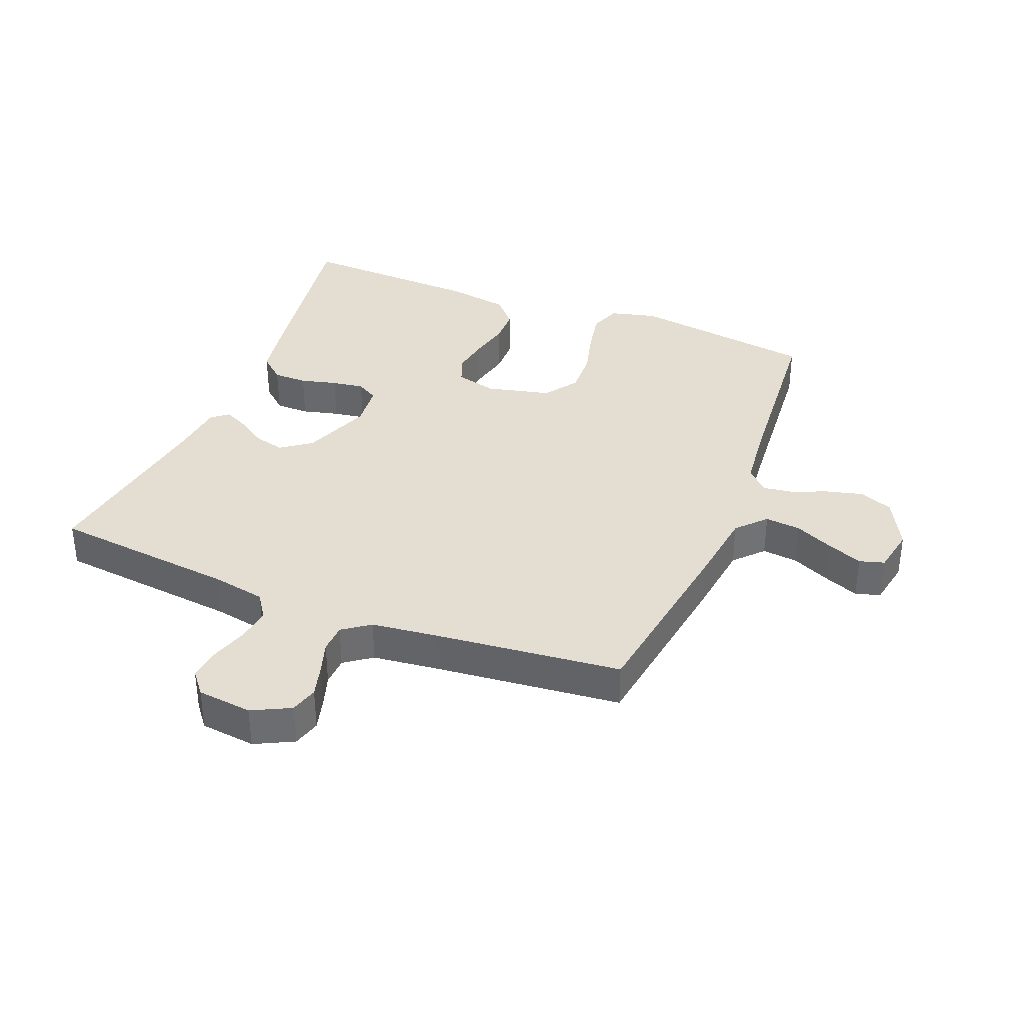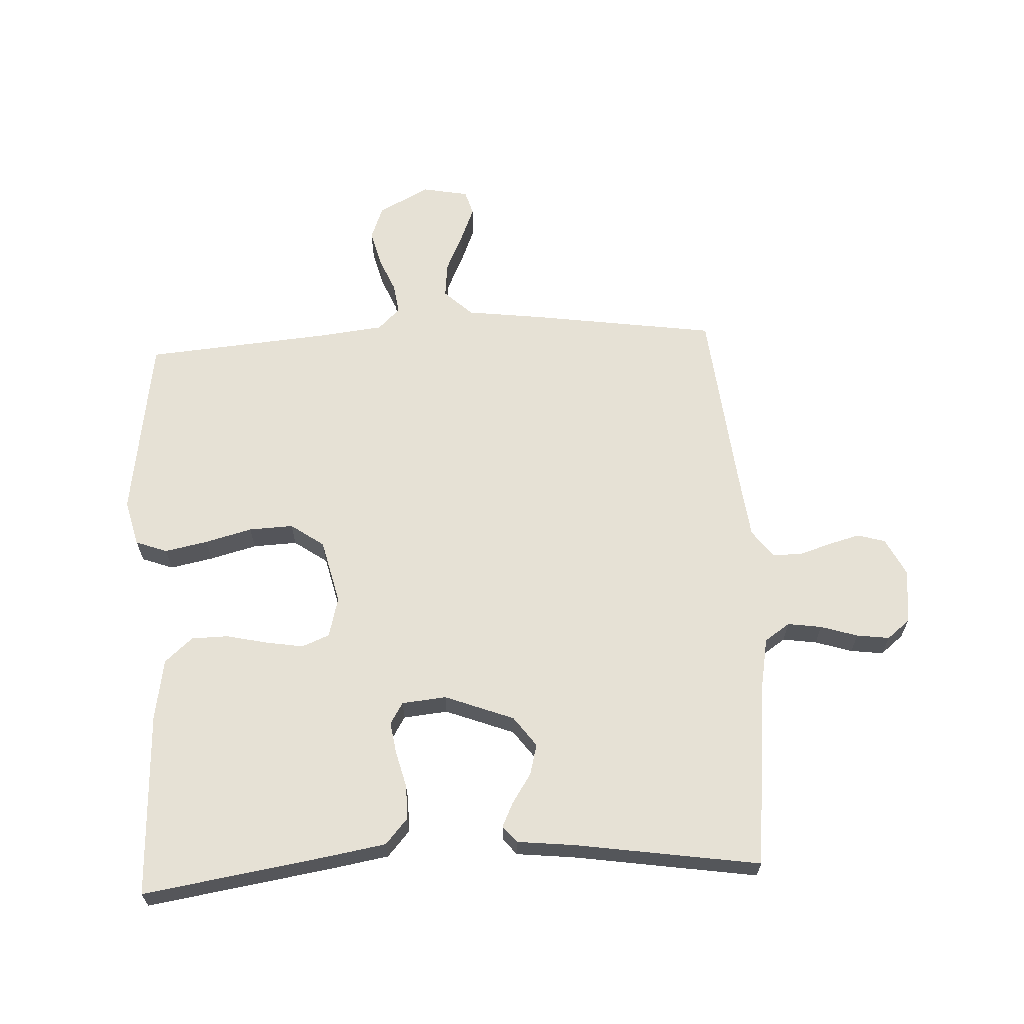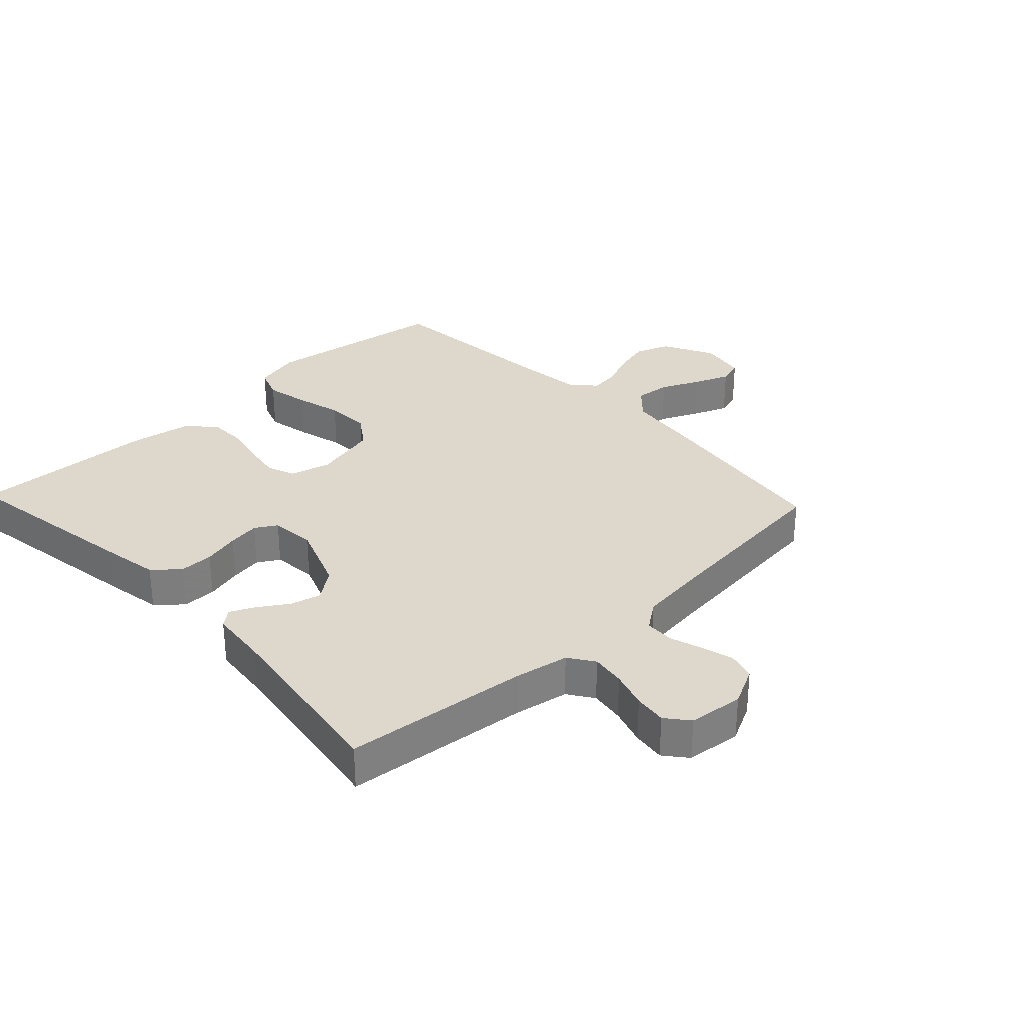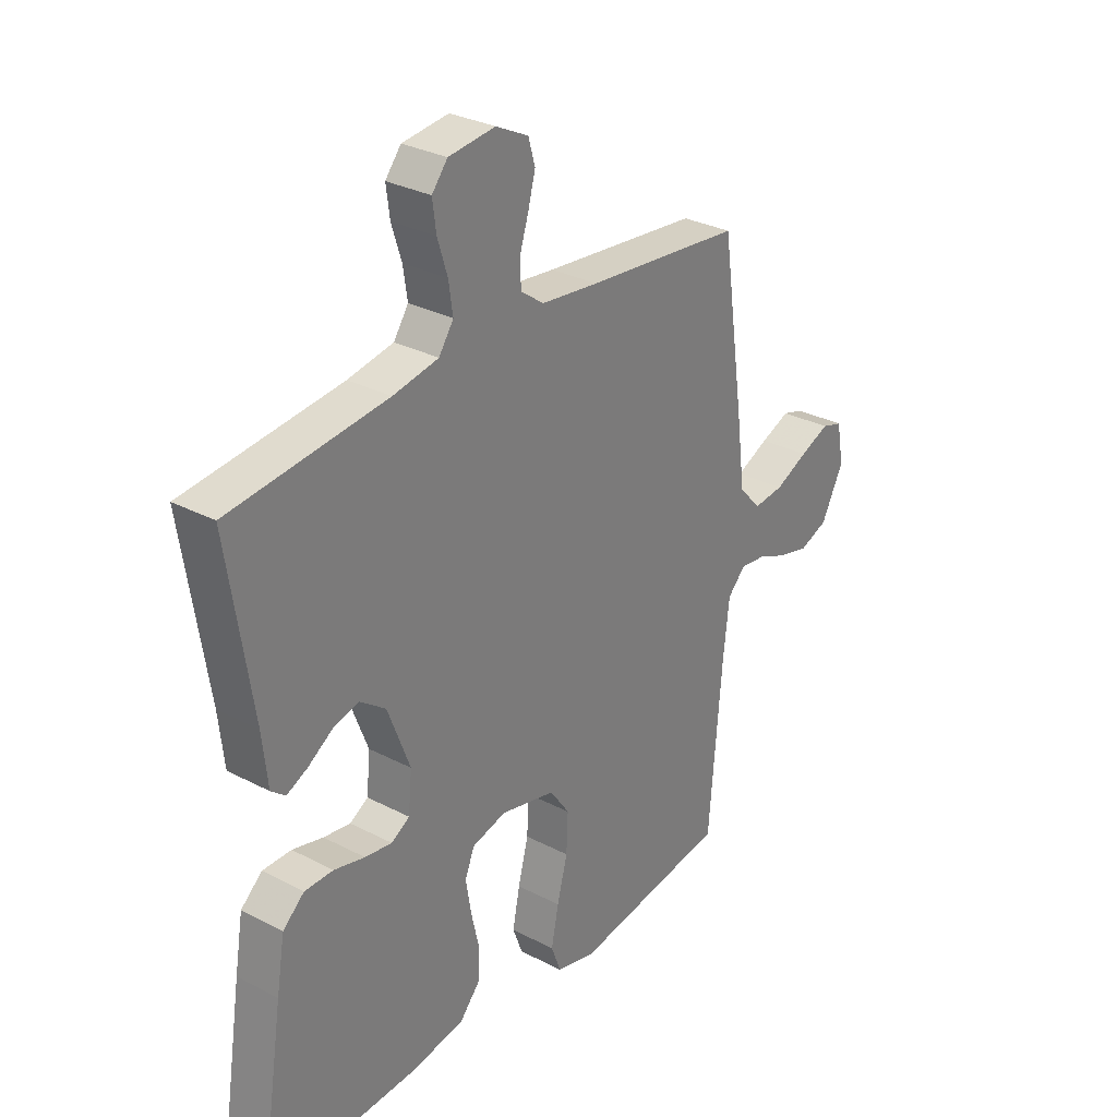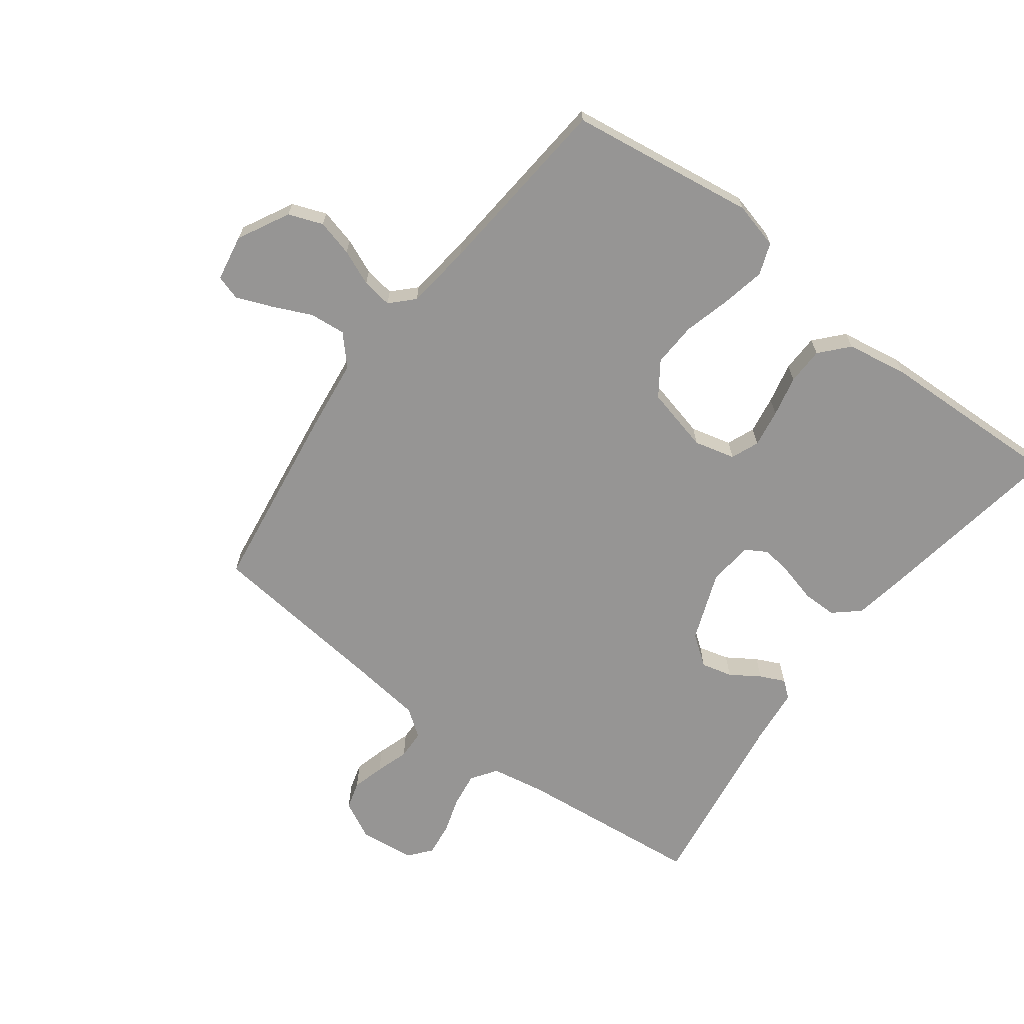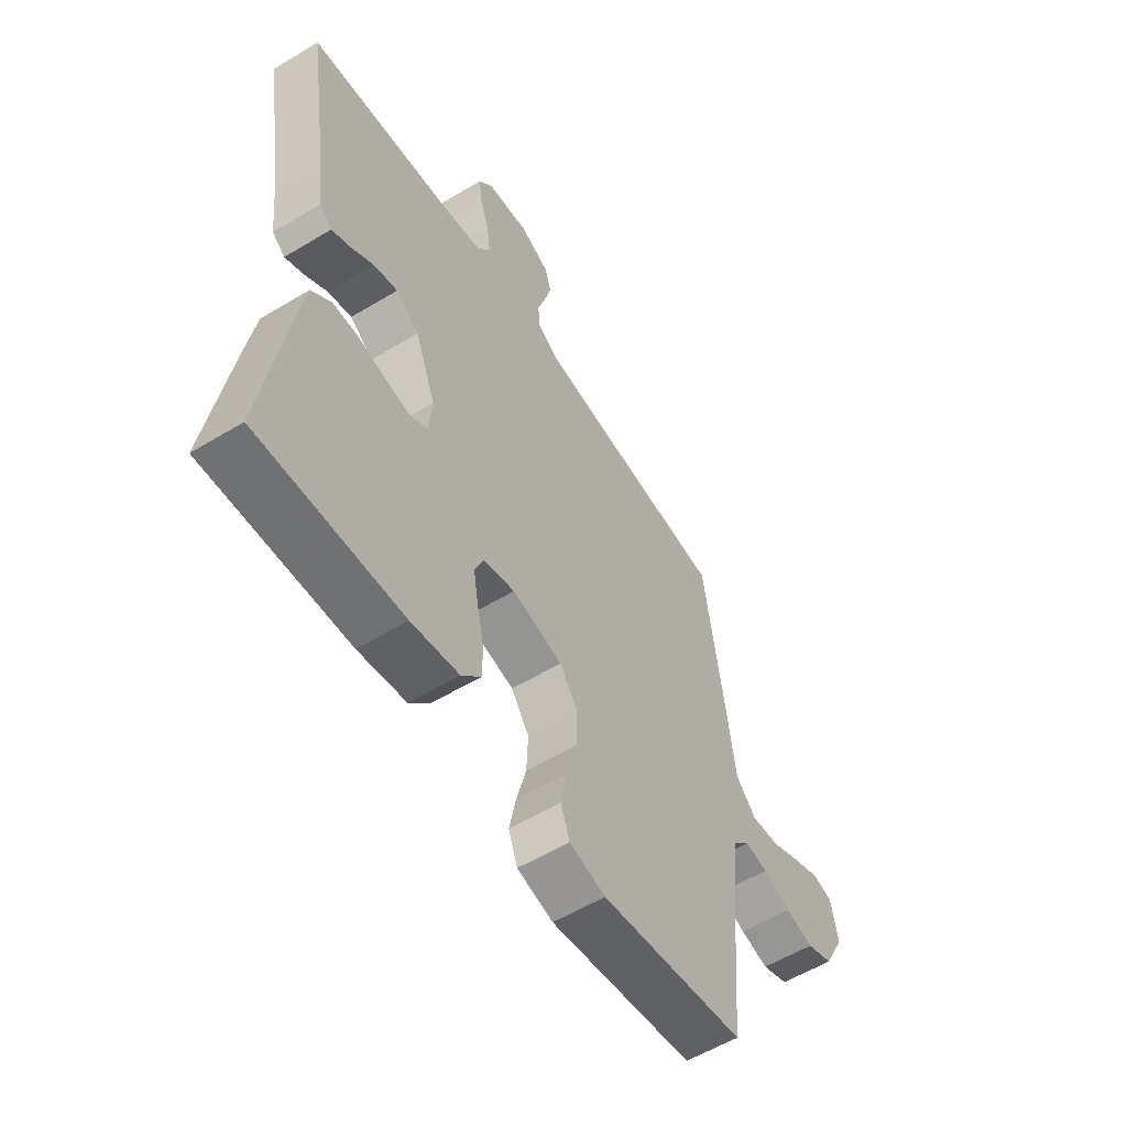
<metadata>
{"format":"obj","ext":"obj","renderer":"f3d","projection":"perspective","resolution":1024,"background":"white","views":[{"elev":36.3,"azim":21.8,"up":"+Y"},{"elev":64.3,"azim":-92.9,"up":"+Y"},{"elev":31.1,"azim":-43.4,"up":"+Y"},{"elev":30.2,"azim":-52.8,"up":"+Z"},{"elev":-67.5,"azim":142.9,"up":"+Y"},{"elev":-56.9,"azim":-57.8,"up":"+Z"}]}
</metadata>
<code>
v -0.5 0.07 -0.5
v -0.453 0.07 -0.2
v -0.437 0.07 -0.106
v -0.396 0.07 -0.07
v -0.341 0.07 -0.07
v -0.282 0.07 -0.085
v -0.23 0.07 -0.093
v -0.195 0.07 -0.072
v -0.188 0.07 0
v -0.231 0.07 0.112
v -0.28 0.07 0.148
v -0.33 0.07 0.135
v -0.377 0.07 0.104
v -0.417 0.07 0.085
v -0.444 0.07 0.107
v -0.454 0.07 0.2
v -0.5 0.07 0.5
v -0.2 0.07 0.532
v -0.113 0.07 0.548
v -0.085 0.07 0.589
v -0.093 0.07 0.644
v -0.112 0.07 0.704
v -0.119 0.07 0.757
v -0.089 0.07 0.794
v 0 0.07 0.804
v 0.062 0.07 0.773
v 0.075 0.07 0.728
v 0.061 0.07 0.676
v 0.044 0.07 0.623
v 0.046 0.07 0.576
v 0.09 0.07 0.544
v 0.2 0.07 0.531
v 0.5 0.07 0.5
v 0.544 0.07 0.2
v 0.56 0.07 0.075
v 0.603 0.07 0.029
v 0.661 0.07 0.035
v 0.724 0.07 0.064
v 0.781 0.07 0.087
v 0.821 0.07 0.075
v 0.835 0.07 0
v 0.792 0.07 -0.083
v 0.737 0.07 -0.104
v 0.678 0.07 -0.089
v 0.621 0.07 -0.065
v 0.572 0.07 -0.058
v 0.537 0.07 -0.094
v 0.525 0.07 -0.2
v 0.5 0.07 -0.5
v 0.2 0.07 -0.544
v 0.125 0.07 -0.525
v 0.106 0.07 -0.474
v 0.12 0.07 -0.404
v 0.14 0.07 -0.328
v 0.143 0.07 -0.256
v 0.105 0.07 -0.202
v 0 0.07 -0.177
v -0.066 0.07 -0.194
v -0.084 0.07 -0.239
v -0.074 0.07 -0.3
v -0.059 0.07 -0.366
v -0.06 0.07 -0.426
v -0.1 0.07 -0.471
v -0.2 0.07 -0.488
v -0.5 0 -0.5
v -0.453 0 -0.2
v -0.437 0 -0.106
v -0.396 0 -0.07
v -0.341 0 -0.07
v -0.282 0 -0.085
v -0.23 0 -0.093
v -0.195 0 -0.072
v -0.188 0 0
v -0.231 0 0.112
v -0.28 0 0.148
v -0.33 0 0.135
v -0.377 0 0.104
v -0.417 0 0.085
v -0.444 0 0.107
v -0.454 0 0.2
v -0.5 0 0.5
v -0.2 0 0.532
v -0.113 0 0.548
v -0.085 0 0.589
v -0.093 0 0.644
v -0.112 0 0.704
v -0.119 0 0.757
v -0.089 0 0.794
v 0 0 0.804
v 0.062 0 0.773
v 0.075 0 0.728
v 0.061 0 0.676
v 0.044 0 0.623
v 0.046 0 0.576
v 0.09 0 0.544
v 0.2 0 0.531
v 0.5 0 0.5
v 0.544 0 0.2
v 0.56 0 0.075
v 0.603 0 0.029
v 0.661 0 0.035
v 0.724 0 0.064
v 0.781 0 0.087
v 0.821 0 0.075
v 0.835 0 0
v 0.792 0 -0.083
v 0.737 0 -0.104
v 0.678 0 -0.089
v 0.621 0 -0.065
v 0.572 0 -0.058
v 0.537 0 -0.094
v 0.525 0 -0.2
v 0.5 0 -0.5
v 0.2 0 -0.544
v 0.125 0 -0.525
v 0.106 0 -0.474
v 0.12 0 -0.404
v 0.14 0 -0.328
v 0.143 0 -0.256
v 0.105 0 -0.202
v 0 0 -0.177
v -0.066 0 -0.194
v -0.084 0 -0.239
v -0.074 0 -0.3
v -0.059 0 -0.366
v -0.06 0 -0.426
v -0.1 0 -0.471
v -0.2 0 -0.488
f 4 5 6
f 3 4 6
f 2 3 6
f 1 2 6
f 64 1 6
f 63 64 6
f 62 63 6
f 61 62 6
f 60 61 6
f 59 60 6 7
f 58 59 7 8
f 57 58 8 9
f 56 57 9 10
f 52 53 54
f 51 52 54
f 50 51 54
f 49 50 54
f 48 49 54
f 47 48 54 55
f 46 47 55 56
f 43 44 45
f 42 43 45
f 41 42 45
f 40 41 45
f 39 40 45
f 38 39 45
f 37 38 45
f 36 37 45 46
f 46 56 10
f 36 46 10
f 35 36 10
f 35 10 11
f 34 35 11
f 33 34 11
f 32 33 11
f 27 28 29
f 26 27 29
f 25 26 29
f 24 25 29
f 23 24 29
f 22 23 29
f 21 22 29
f 20 21 29 30
f 19 20 30 31
f 16 17 18
f 19 31 32
f 18 19 32
f 16 18 32
f 15 16 32
f 14 15 32
f 13 14 32
f 12 13 32
f 11 12 32
f 70 69 68
f 70 68 67
f 70 67 66
f 70 66 65
f 70 65 128
f 70 128 127
f 70 127 126
f 70 126 125
f 70 125 124
f 71 70 124 123
f 72 71 123 122
f 73 72 122 121
f 74 73 121 120
f 118 117 116
f 118 116 115
f 118 115 114
f 118 114 113
f 118 113 112
f 119 118 112 111
f 120 119 111 110
f 109 108 107
f 109 107 106
f 109 106 105
f 109 105 104
f 109 104 103
f 109 103 102
f 109 102 101
f 110 109 101 100
f 74 120 110
f 74 110 100
f 74 100 99
f 75 74 99
f 75 99 98
f 75 98 97
f 75 97 96
f 93 92 91
f 93 91 90
f 93 90 89
f 93 89 88
f 93 88 87
f 93 87 86
f 93 86 85
f 94 93 85 84
f 95 94 84 83
f 82 81 80
f 96 95 83
f 96 83 82
f 96 82 80
f 96 80 79
f 96 79 78
f 96 78 77
f 96 77 76
f 96 76 75
f 1 65 66 2
f 2 66 67 3
f 3 67 68 4
f 4 68 69 5
f 5 69 70 6
f 6 70 71 7
f 7 71 72 8
f 8 72 73 9
f 9 73 74 10
f 10 74 75 11
f 11 75 76 12
f 12 76 77 13
f 13 77 78 14
f 14 78 79 15
f 15 79 80 16
f 16 80 81 17
f 17 81 82 18
f 18 82 83 19
f 19 83 84 20
f 20 84 85 21
f 21 85 86 22
f 22 86 87 23
f 23 87 88 24
f 24 88 89 25
f 25 89 90 26
f 26 90 91 27
f 27 91 92 28
f 28 92 93 29
f 29 93 94 30
f 30 94 95 31
f 31 95 96 32
f 32 96 97 33
f 33 97 98 34
f 34 98 99 35
f 35 99 100 36
f 36 100 101 37
f 37 101 102 38
f 38 102 103 39
f 39 103 104 40
f 40 104 105 41
f 41 105 106 42
f 42 106 107 43
f 43 107 108 44
f 44 108 109 45
f 45 109 110 46
f 46 110 111 47
f 47 111 112 48
f 48 112 113 49
f 49 113 114 50
f 50 114 115 51
f 51 115 116 52
f 52 116 117 53
f 53 117 118 54
f 54 118 119 55
f 55 119 120 56
f 56 120 121 57
f 57 121 122 58
f 58 122 123 59
f 59 123 124 60
f 60 124 125 61
f 61 125 126 62
f 62 126 127 63
f 63 127 128 64
f 64 128 65 1

</code>
